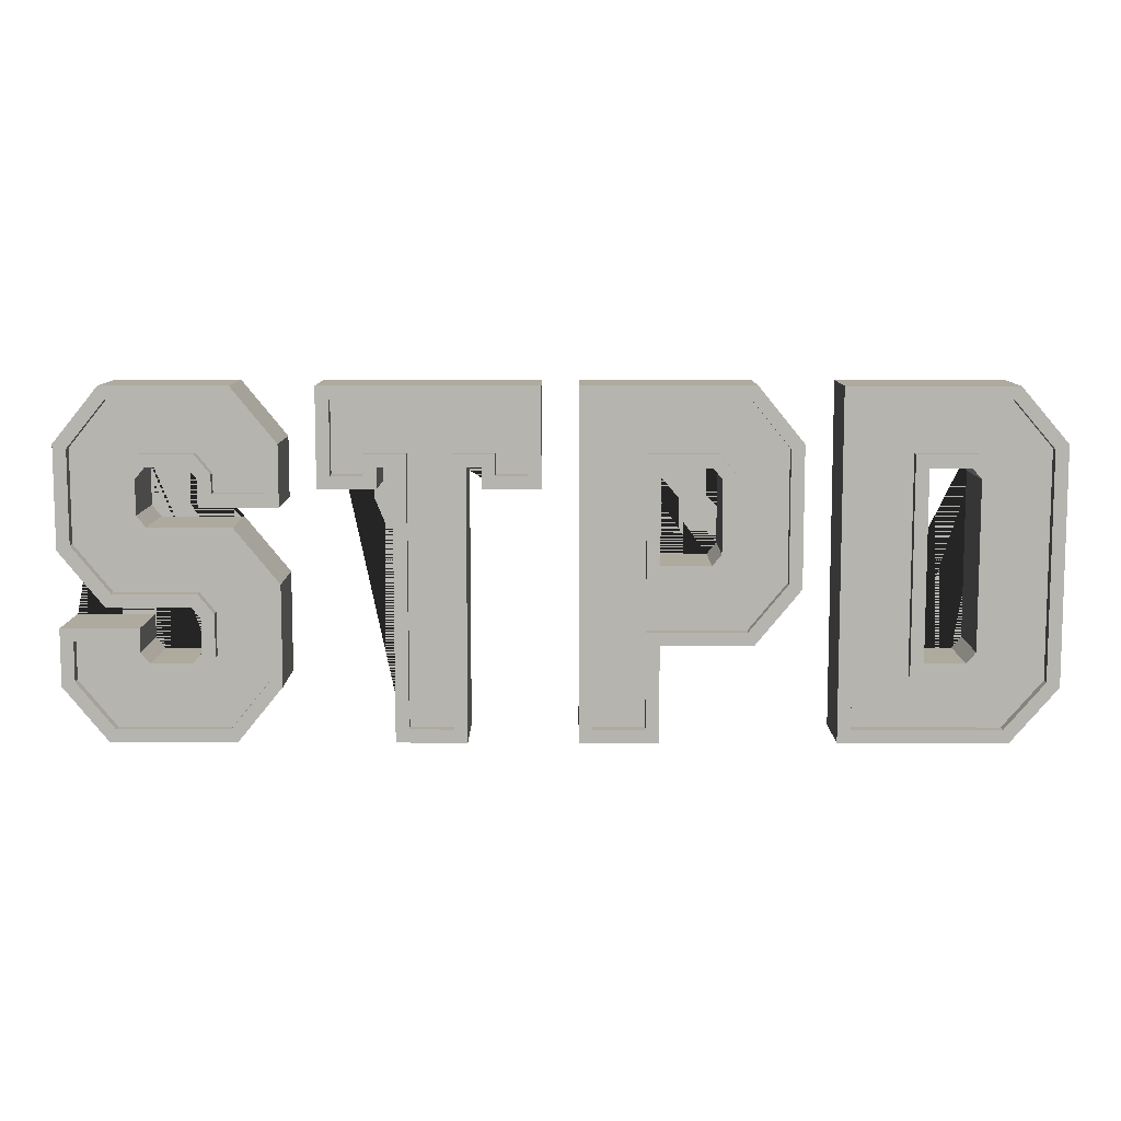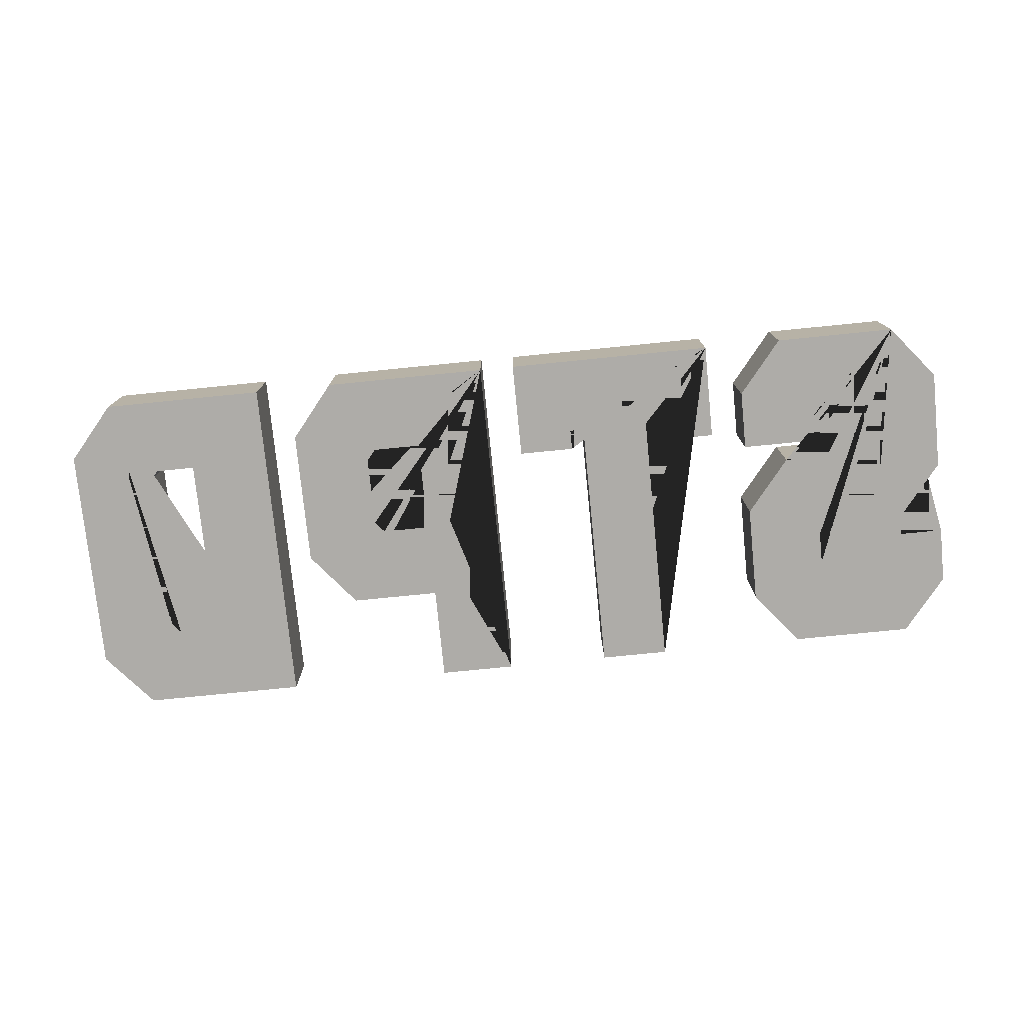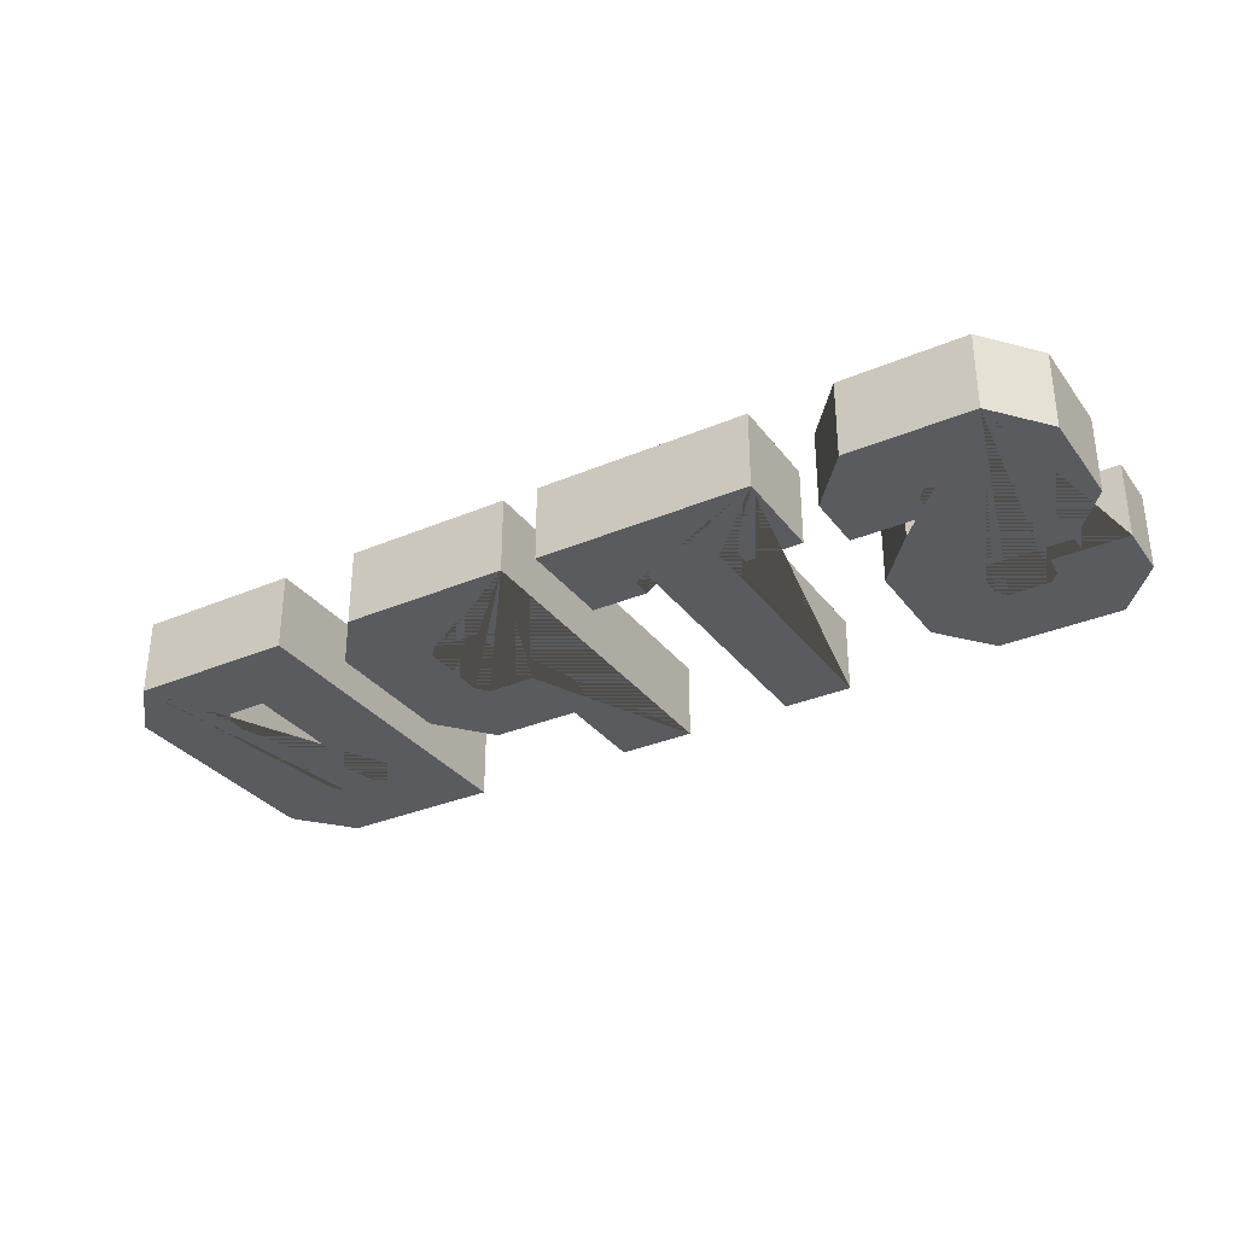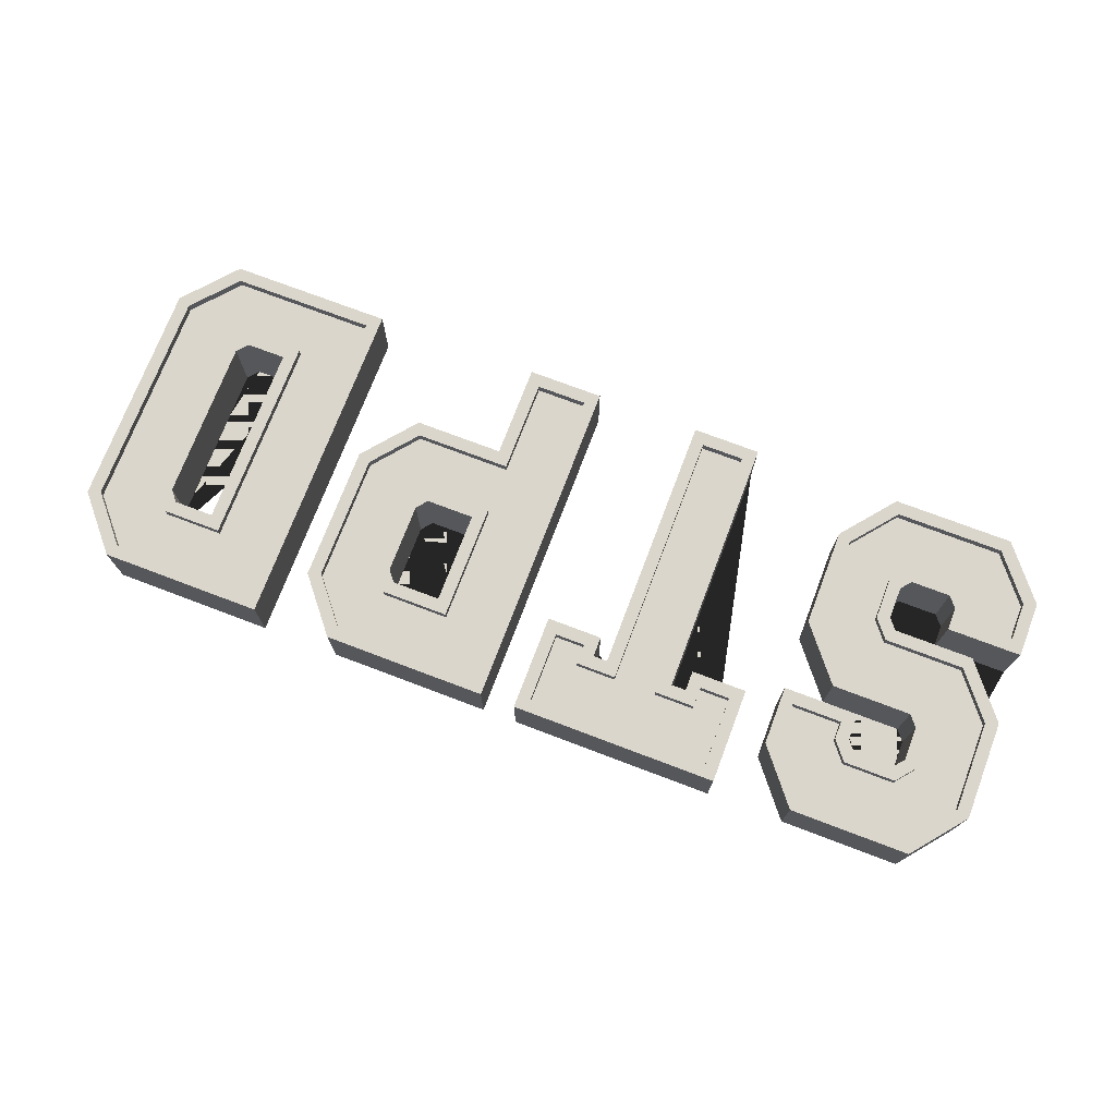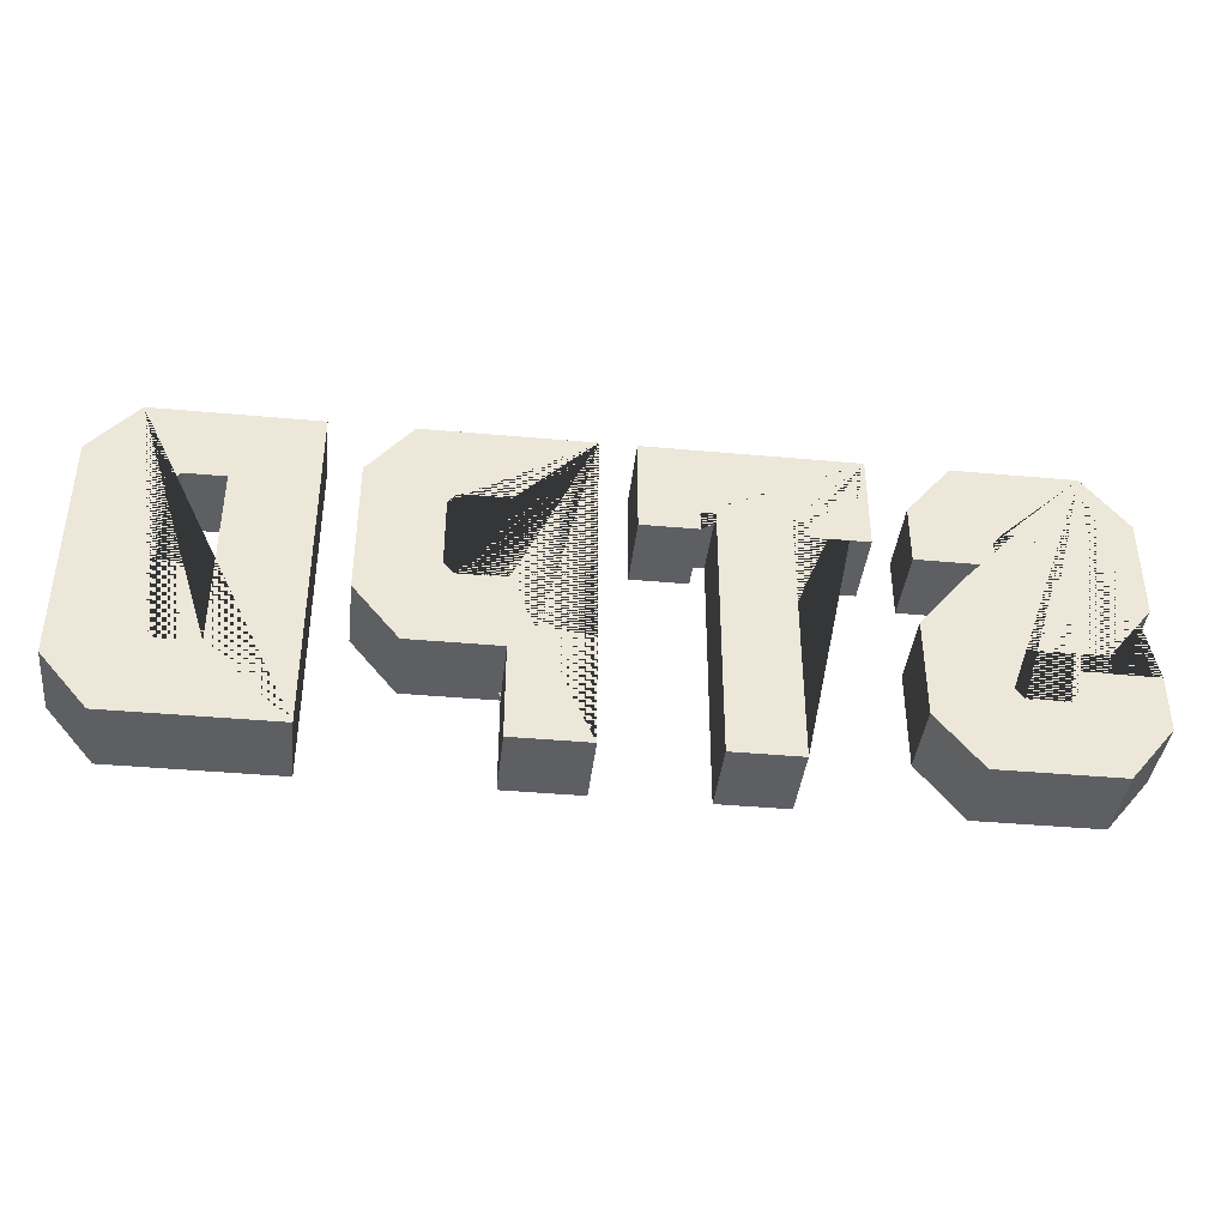
<metadata>
{"format":"obj","ext":"obj","renderer":"f3d","projection":"perspective","resolution":1024,"background":"white","views":[{"elev":9.3,"azim":0.2,"up":"+Y"},{"elev":-76.8,"azim":-174.3,"up":"+Z"},{"elev":-32.3,"azim":-149.3,"up":"+Z"},{"elev":73.5,"azim":-159.2,"up":"+Z"},{"elev":-40.0,"azim":173.6,"up":"+Y"}]}
</metadata>
<code>
o Text.003
v 0.87 0.3469 0.05174
v 0.87 -0.4166 0.05174
v 1.222 -0.4166 0.05174
v 1.349 -0.316 0.05174
v 1.349 0.2463 0.05174
v 1.236 0.3782 0.05174
v 1.035 0.1923 0.05174
v 1.146 0.2237 0.05174
v 1.186 0.1774 0.05174
v 1.186 -0.2447 0.05174
v 1.147 -0.2916 0.05174
v 1.035 -0.2603 0.05174
v 0.2734 0.3469 0.05174
v 0.2734 -0.4166 0.05174
v 0.396 -0.4166 0.05174
v 0.4274 -0.2184 0.05174
v 0.63 -0.1871 0.05174
v 0.7527 -0.08707 0.05174
v 0.7527 0.2463 0.05174
v 0.6448 0.3782 0.05174
v 0.4274 0.1923 0.05174
v 0.5595 0.2237 0.05174
v 0.5987 0.1774 0.05174
v 0.5987 -0.01747 0.05174
v 0.5597 -0.06445 0.05174
v 0.4274 -0.03314 0.05174
v -0.3233 0.3469 0.05174
v -0.3233 0.1743 0.05174
v -0.2494 0.1743 0.05174
v -0.2181 0.1923 0.05174
v -0.1506 0.2237 0.05174
v -0.1506 -0.4166 0.05174
v -0.04629 -0.4166 0.05174
v -0.01498 0.1923 0.05174
v 0.05134 0.2237 0.05174
v 0.05134 0.1743 0.05174
v 0.156 0.143 0.05174
v 0.156 0.3782 0.05174
v -0.8291 0.3469 0.05174
v -0.92 0.2351 0.05174
v -0.92 0.01352 0.05174
v -0.8291 -0.09878 0.05174
v -0.6316 -0.09878 0.05174
v -0.5941 -0.1455 0.05174
v -0.5941 -0.2469 0.05174
v -0.6319 -0.2928 0.05174
v -0.7448 -0.2615 0.05174
v -0.7666 -0.2357 0.05174
v -0.7666 -0.1789 0.05174
v -0.92 -0.2102 0.05174
v -0.92 -0.3049 0.05174
v -0.8291 -0.4166 0.05174
v -0.5629 -0.4166 0.05174
v -0.4407 -0.316 0.05174
v -0.4407 -0.07616 0.05174
v -0.548 0.05579 0.05174
v -0.7448 0.05579 0.05174
v -0.7666 0.08276 0.05174
v -0.7666 0.1659 0.05174
v -0.7448 0.1923 0.05174
v -0.6316 0.2237 0.05174
v -0.5941 0.177 0.05174
v -0.5941 0.133 0.05174
v -0.4407 0.1017 0.05174
v -0.4407 0.2463 0.05174
v -0.548 0.3782 0.05174
v 0.8387 0.3782 -0.13
v 0.8387 -0.4479 -0.13
v 1.035 0.1923 -0.13
v 1.236 0.3782 -0.13
v 1.349 0.2463 -0.13
v 1.132 0.1923 -0.13
v 1.154 0.1659 -0.13
v 1.349 -0.316 -0.13
v 1.035 -0.2603 -0.13
v 1.154 -0.2334 -0.13
v 1.132 -0.2603 -0.13
v 1.236 -0.4479 -0.13
v 0.2421 0.3782 -0.13
v 0.2421 -0.4479 -0.13
v 0.4274 0.1923 -0.13
v 0.6448 0.3782 -0.13
v 0.7527 0.2463 -0.13
v 0.545 0.1923 -0.13
v 0.5674 0.1659 -0.13
v 0.7527 -0.08707 -0.13
v 0.4274 -0.03314 -0.13
v 0.5674 -0.006171 -0.13
v 0.545 -0.03314 -0.13
v 0.4274 -0.2184 -0.13
v 0.6448 -0.2184 -0.13
v 0.4274 -0.4479 -0.13
v -0.3546 0.3782 -0.13
v -0.3546 0.143 -0.13
v 0.156 0.3782 -0.13
v -0.2181 0.1923 -0.13
v -0.1819 0.1923 -0.13
v -0.01498 0.1923 -0.13
v 0.02002 0.1923 -0.13
v 0.156 0.143 -0.13
v -0.2181 0.143 -0.13
v -0.1819 -0.4479 -0.13
v -0.01498 -0.4479 -0.13
v 0.02002 0.143 -0.13
v -0.844 0.3782 -0.13
v -0.9513 0.2463 -0.13
v -0.548 0.3782 -0.13
v -0.4407 0.2463 -0.13
v -0.9513 0.002435 -0.13
v -0.7448 0.1923 -0.13
v -0.6466 0.1923 -0.13
v -0.4407 0.1017 -0.13
v -0.7666 0.1659 -0.13
v -0.6254 0.1659 -0.13
v -0.7666 0.08276 -0.13
v -0.6254 0.1017 -0.13
v -0.7448 0.05579 -0.13
v -0.548 0.05579 -0.13
v -0.4407 -0.07616 -0.13
v -0.844 -0.1301 -0.13
v -0.6466 -0.1301 -0.13
v -0.4407 -0.316 -0.13
v -0.6254 -0.1565 -0.13
v -0.6254 -0.2357 -0.13
v -0.9513 -0.1789 -0.13
v -0.9513 -0.316 -0.13
v -0.7666 -0.1789 -0.13
v -0.7666 -0.2357 -0.13
v -0.7448 -0.2615 -0.13
v -0.6466 -0.2615 -0.13
v -0.844 -0.4479 -0.13
v -0.548 -0.4479 -0.13
v 0.8387 0.3782 0.05174
v 0.8387 -0.4479 0.05174
v 1.222 0.3469 0.05174
v 1.318 0.2347 0.05174
v 1.004 0.2237 0.05174
v 1.132 0.1923 0.05174
v 1.154 0.1659 0.05174
v 1.318 -0.3044 0.05174
v 1.004 -0.2916 0.05174
v 1.154 -0.2334 0.05174
v 1.132 -0.2603 0.05174
v 1.236 -0.4479 0.05174
v 0.2421 0.3782 0.05174
v 0.2421 -0.4479 0.05174
v 0.63 0.3469 0.05174
v 0.7213 0.2351 0.05174
v 0.396 0.2237 0.05174
v 0.545 0.1923 0.05174
v 0.5674 0.1659 0.05174
v 0.7213 -0.07586 0.05174
v 0.396 -0.06445 0.05174
v 0.5674 -0.006171 0.05174
v 0.545 -0.03314 0.05174
v 0.396 -0.1871 0.05174
v 0.6448 -0.2184 0.05174
v 0.4274 -0.4479 0.05174
v -0.3546 0.3782 0.05174
v -0.3546 0.143 0.05174
v 0.1247 0.3469 0.05174
v -0.2494 0.2237 0.05174
v -0.1819 0.1923 0.05174
v -0.04629 0.2237 0.05174
v 0.02002 0.1923 0.05174
v 0.1247 0.1743 0.05174
v -0.2181 0.143 0.05174
v -0.1819 -0.4479 0.05174
v -0.01498 -0.4479 0.05174
v 0.02002 0.143 0.05174
v -0.844 0.3782 0.05174
v -0.9513 0.2463 0.05174
v -0.5629 0.3469 0.05174
v -0.472 0.2351 0.05174
v -0.9513 0.002435 0.05174
v -0.7595 0.2237 0.05174
v -0.6466 0.1923 0.05174
v -0.472 0.133 0.05174
v -0.7979 0.1772 0.05174
v -0.6254 0.1659 0.05174
v -0.7979 0.07168 0.05174
v -0.6254 0.1017 0.05174
v -0.7597 0.02447 0.05174
v -0.5629 0.02447 0.05174
v -0.472 -0.08729 0.05174
v -0.844 -0.1301 0.05174
v -0.6466 -0.1301 0.05174
v -0.472 -0.3049 0.05174
v -0.6254 -0.1565 0.05174
v -0.6254 -0.2357 0.05174
v -0.9513 -0.1789 0.05174
v -0.9513 -0.316 0.05174
v -0.7979 -0.2102 0.05174
v -0.7979 -0.2471 0.05174
v -0.7593 -0.2928 0.05174
v -0.6466 -0.2615 0.05174
v -0.844 -0.4479 0.05174
v -0.548 -0.4479 0.05174
v 0.87 -0.4166 0.02651
v 1.004 0.2237 0.02651
v 0.87 0.3469 0.02651
v 1.222 0.3469 0.02651
v 1.318 0.2347 0.02651
v 1.146 0.2237 0.02651
v 1.186 0.1774 0.02651
v 1.318 -0.3044 0.02651
v 1.004 -0.2916 0.02651
v 1.186 -0.2447 0.02651
v 1.147 -0.2916 0.02651
v 0.2734 -0.4166 0.02651
v 0.396 0.2237 0.02651
v 0.2734 0.3469 0.02651
v 0.63 0.3469 0.02651
v 0.7213 0.2351 0.02651
v 0.5595 0.2237 0.02651
v 0.5987 0.1774 0.02651
v 0.7213 -0.07586 0.02651
v 0.396 -0.06445 0.02651
v 0.5987 -0.01747 0.02651
v 0.5597 -0.06445 0.02651
v 0.396 -0.1871 0.02651
v -0.3233 0.1743 0.02651
v 0.1247 0.3469 0.02651
v -0.2494 0.2237 0.02651
v -0.1506 0.2237 0.02651
v -0.04629 0.2237 0.02651
v 0.05134 0.2237 0.02651
v 0.1247 0.1743 0.02651
v -0.1506 -0.4166 0.02651
v -0.92 0.2351 0.02651
v -0.5629 0.3469 0.02651
v -0.472 0.2351 0.02651
v -0.92 0.01352 0.02651
v -0.7595 0.2237 0.02651
v -0.6316 0.2237 0.02651
v -0.472 0.133 0.02651
v -0.7979 0.1772 0.02651
v -0.5941 0.177 0.02651
v -0.7979 0.07168 0.02651
v -0.7597 0.02447 0.02651
v -0.5629 0.02447 0.02651
v -0.472 -0.08729 0.02651
v -0.8291 -0.09878 0.02651
v -0.6316 -0.09878 0.02651
v -0.472 -0.3049 0.02651
v -0.5941 -0.1455 0.02651
v -0.5941 -0.2469 0.02651
v -0.7979 -0.2102 0.02651
v -0.92 -0.3049 0.02651
v -0.7979 -0.2471 0.02651
v -0.7593 -0.2928 0.02651
v -0.6319 -0.2928 0.02651
v -0.8291 -0.4166 0.02651
v 1.222 -0.4166 0.02651
v 0.63 -0.1871 0.02651
v 0.396 -0.4166 0.02651
v -0.3233 0.3469 0.02651
v -0.2494 0.1743 0.02651
v -0.04629 -0.4166 0.02651
v 0.05134 0.1743 0.02651
v -0.8291 0.3469 0.02651
v -0.5941 0.133 0.02651
v -0.92 -0.2102 0.02651
v -0.5629 -0.4166 0.02651
f 8 204 200 137
f 35 227 226 164
f 44 246 244 43
f 135 202 203 136
f 31 225 224 162
f 185 242 245 188
f 1 201 202 135
f 27 257 223 161
f 43 244 243 42
f 2 199 201 1
f 28 222 257 27
f 42 243 233 41
f 156 221 256 15
f 184 241 242 185
f 15 256 210 14
f 183 240 241 184
f 152 217 255 17
f 181 239 240 183
f 17 255 221 156
f 178 236 262 63
f 153 218 220 25
f 63 262 238 62
f 25 220 219 24
f 179 237 239 181
f 24 219 216 23
f 62 238 235 61
f 149 211 218 153
f 176 234 237 179
f 148 214 217 152
f 174 232 236 178
f 23 216 215 22
f 61 235 234 176
f 22 215 211 149
f 41 233 230 40
f 147 213 214 148
f 173 231 232 174
f 13 212 213 147
f 39 261 231 173
f 188 245 264 53
f 14 210 212 13
f 40 230 261 39
f 53 264 253 52
f 140 206 254 3
f 166 228 260 36
f 52 253 249 51
f 3 254 199 2
f 36 260 227 35
f 195 251 252 46
f 141 207 209 11
f 164 226 259 33
f 46 252 247 45
f 11 209 208 10
f 33 259 229 32
f 194 250 251 195
f 10 208 205 9
f 32 229 225 31
f 193 248 250 194
f 137 200 207 141
f 162 224 258 29
f 50 263 248 193
f 136 203 206 140
f 29 258 222 28
f 80 79 81 87
f 70 71 74 78 68 75 77 76 73 72 69 67
f 68 67 69 75
f 93 95 100 104 99 98 103 102 97 96 101 94
f 105 107 108 112 116 114 111 110 113 115 117 118 119 122 132 131 126 125 127 128 129 130 124 123 121 120 109 106
f 59 113 110 60
f 34 98 99 165
f 138 72 73 139
f 48 128 127 49
f 177 111 114 180
f 18 86 83 19
f 47 129 128 48
f 37 100 95 38
f 26 87 81 21
f 4 74 71 5
f 190 124 130 196
f 58 115 113 59
f 160 94 101 167
f 151 85 88 154
f 180 114 116 182
f 167 101 96 30
f 12 75 69 7
f 182 116 112 64
f 163 97 102 168
f 154 88 89 155
f 139 73 76 142
f 196 130 129 47
f 57 117 115 58
f 168 102 103 169
f 142 76 77 143
f 192 126 131 197
f 169 103 98 34
f 155 89 87 26
f 56 118 117 57
f 165 99 104 170
f 197 131 132 198
f 170 104 100 37
f 143 77 75 12
f 198 132 122 54
f 55 119 118 56
f 171 105 106 172
f 175 109 120 186
f 16 90 91 157
f 134 68 78 144
f 66 107 105 171
f 157 91 86 18
f 144 78 74 4
f 186 120 121 187
f 146 80 92 158
f 145 79 80 146
f 65 108 107 66
f 158 92 90 16
f 172 106 109 175
f 159 93 94 160
f 133 67 68 134
f 54 122 119 55
f 187 121 123 189
f 38 95 93 159
f 20 82 79 145
f 189 123 124 190
f 60 110 111 177
f 19 83 82 20
f 6 70 67 133
f 30 96 97 163
f 21 81 84 150
f 191 125 126 192
f 5 71 70 6
f 64 112 108 65
f 150 84 85 151
f 7 69 72 138
f 49 127 125 191
f 1 133 134 2
f 135 6 133 1
f 136 5 6 135
f 137 7 138 8
f 8 138 139 9
f 140 4 5 136
f 141 12 7 137
f 9 139 142 10
f 10 142 143 11
f 11 143 12 141
f 2 134 144 3
f 3 144 4 140
f 13 145 146 14
f 147 20 145 13
f 148 19 20 147
f 149 21 150 22
f 22 150 151 23
f 152 18 19 148
f 153 26 21 149
f 23 151 154 24
f 24 154 155 25
f 25 155 26 153
f 156 16 157 17
f 17 157 18 152
f 14 146 158 15
f 15 158 16 156
f 27 159 160 28
f 161 38 159 27
f 162 30 163 31
f 164 34 165 35
f 166 37 38 161
f 28 160 167 29
f 29 167 30 162
f 31 163 168 32
f 32 168 169 33
f 33 169 34 164
f 35 165 170 36
f 36 170 37 166
f 39 171 172 40
f 173 66 171 39
f 174 65 66 173
f 40 172 175 41
f 176 60 177 61
f 178 64 65 174
f 179 59 60 176
f 61 177 180 62
f 181 58 59 179
f 62 180 182 63
f 63 182 64 178
f 183 57 58 181
f 184 56 57 183
f 185 55 56 184
f 41 175 186 42
f 42 186 187 43
f 188 54 55 185
f 43 187 189 44
f 44 189 190 45
f 50 191 192 51
f 193 49 191 50
f 194 48 49 193
f 195 47 48 194
f 45 190 196 46
f 46 196 47 195
f 51 192 197 52
f 52 197 198 53
f 53 198 54 188
f 45 247 246 44
f 161 223 228 166
f 9 205 204 8
f 51 249 263 50
f 79 82 83 86 91 90 92 80 87 89 88 85 84 81
f 199 200 201
f 200 202 201
f 200 203 202
f 200 204 203
f 204 205 203
f 205 206 203
f 199 207 200
f 208 206 205
f 209 206 208
f 199 209 207
f 199 206 209
f 199 254 206
f 210 211 212
f 211 213 212
f 211 214 213
f 211 215 214
f 215 216 214
f 216 217 214
f 210 218 211
f 219 217 216
f 220 217 219
f 210 220 218
f 210 221 220
f 221 217 220
f 221 255 217
f 210 256 221
f 222 223 257
f 222 224 223
f 224 225 223
f 225 226 223
f 226 227 223
f 227 228 223
f 222 258 224
f 229 226 225
f 229 259 226
f 260 228 227
f 230 231 261
f 230 232 231
f 233 234 230
f 234 232 230
f 234 235 232
f 235 236 232
f 233 237 234
f 238 236 235
f 233 239 237
f 262 236 238
f 233 240 239
f 233 241 240
f 233 242 241
f 243 242 233
f 243 244 242
f 244 245 242
f 246 245 244
f 247 245 246
f 249 248 263
f 249 250 248
f 249 251 250
f 252 245 247
f 249 252 251
f 249 245 252
f 253 245 249
f 253 264 245

</code>
